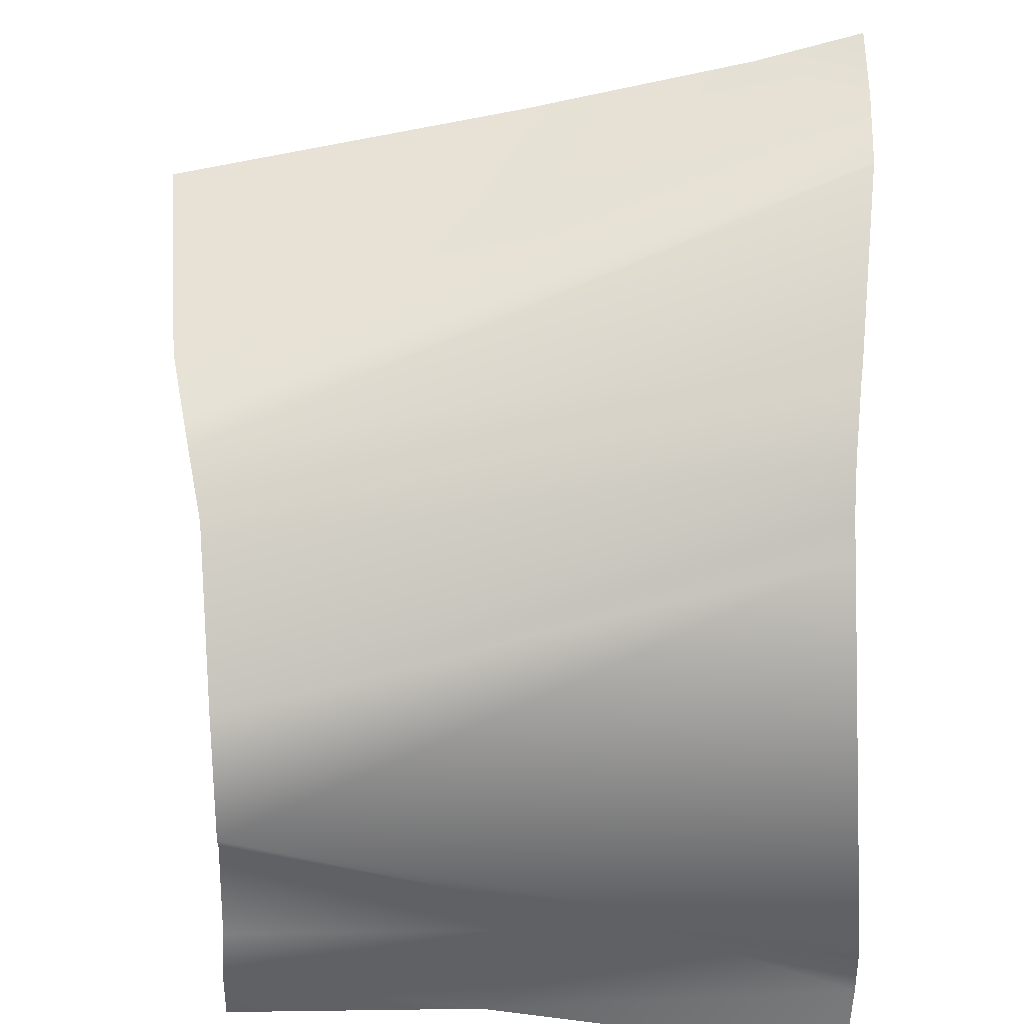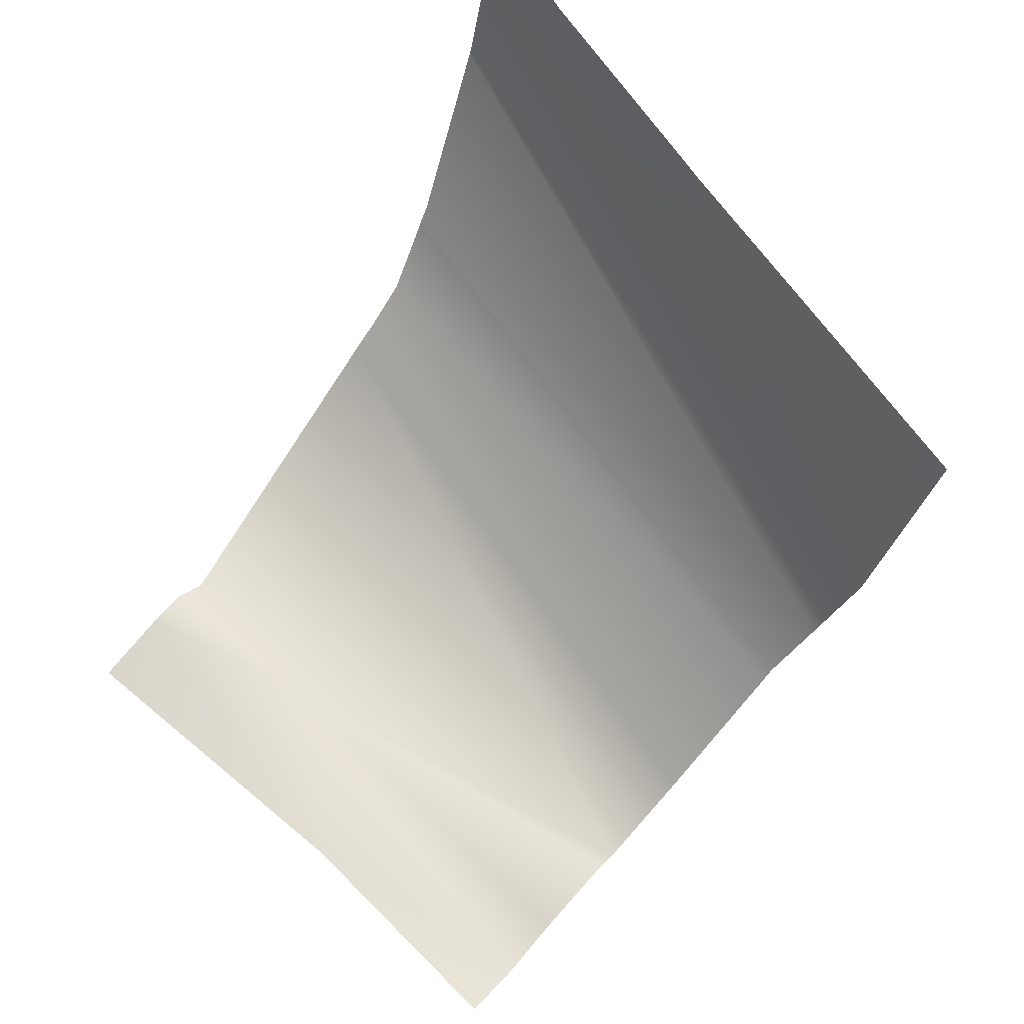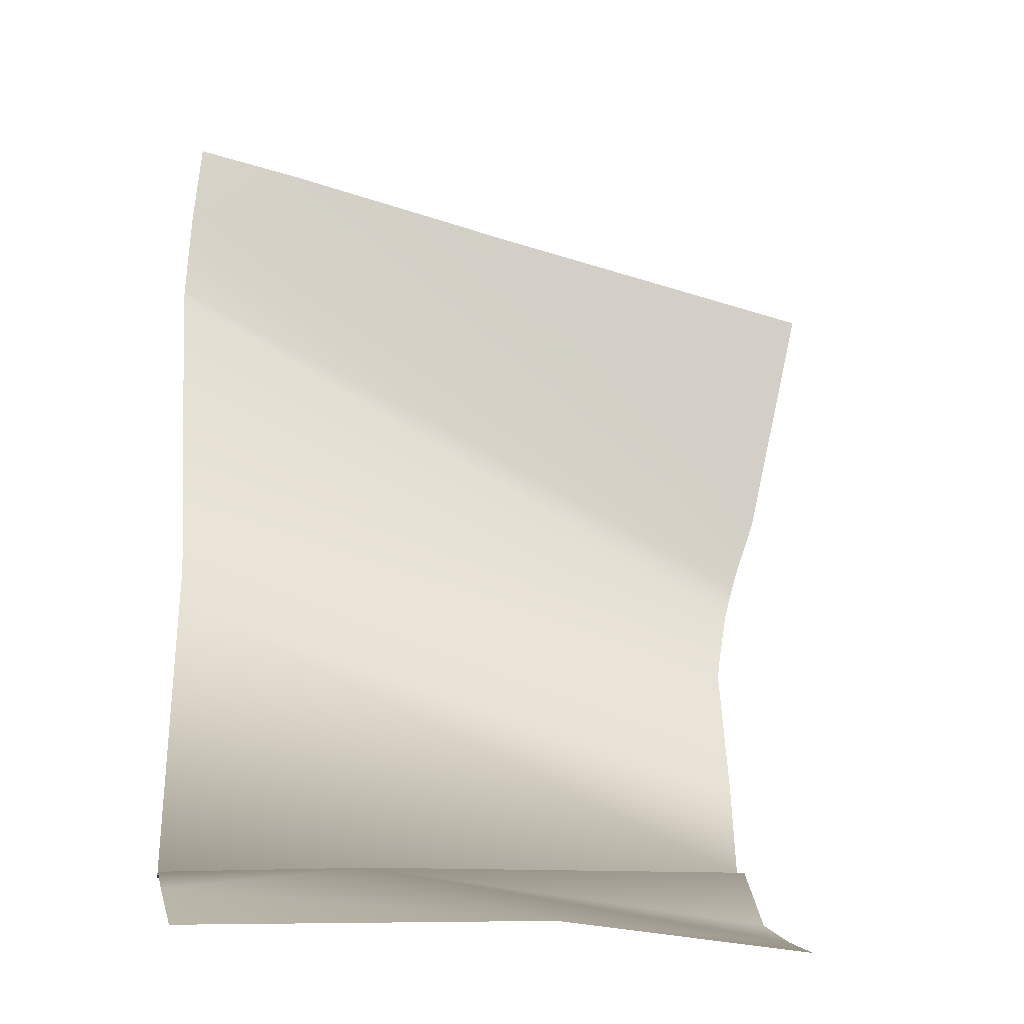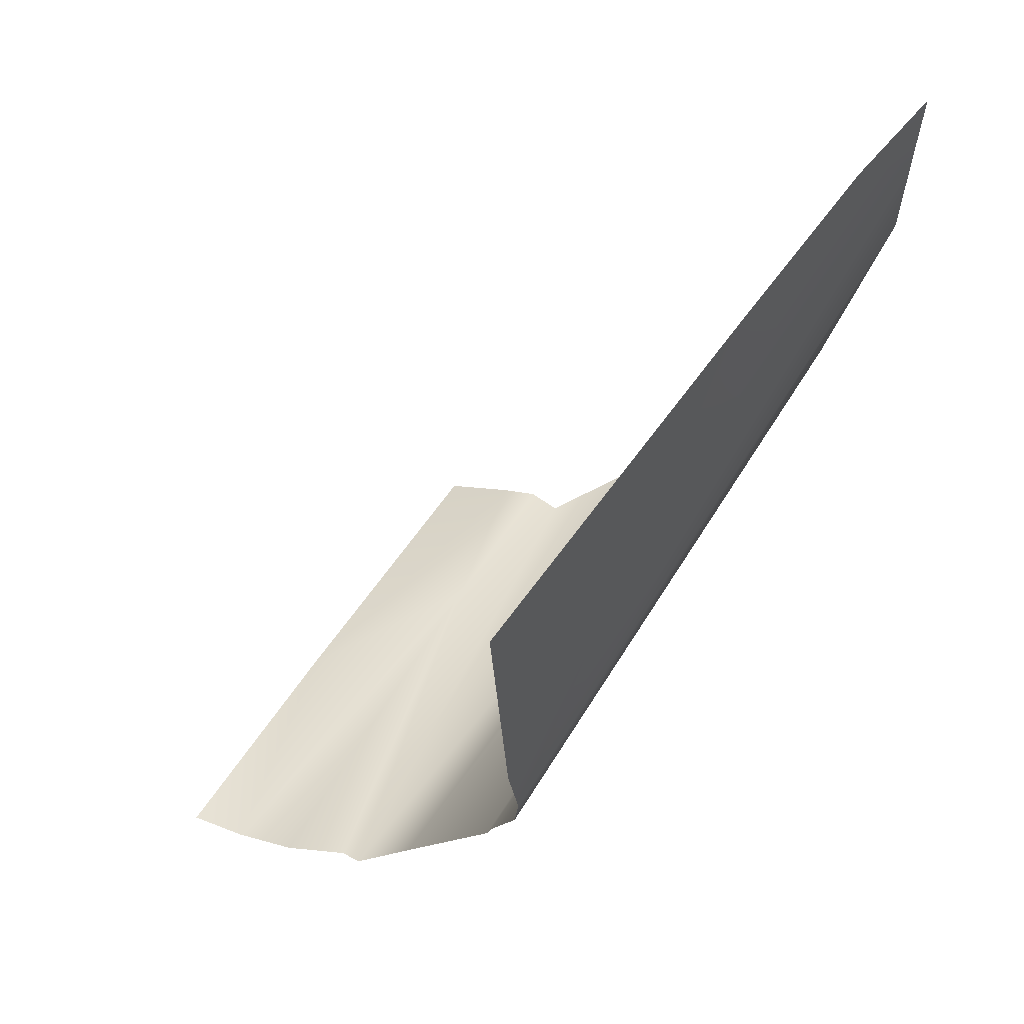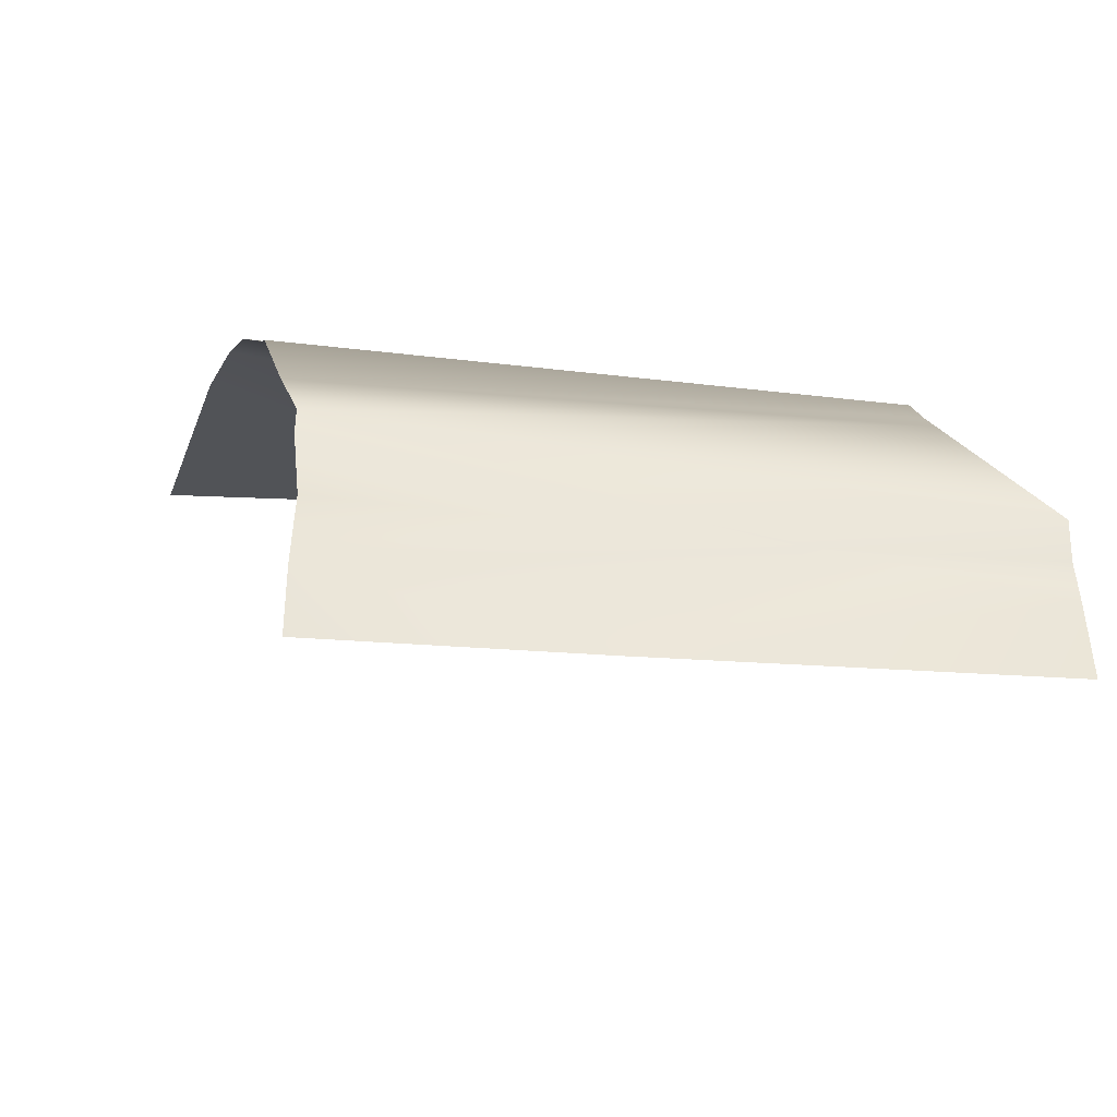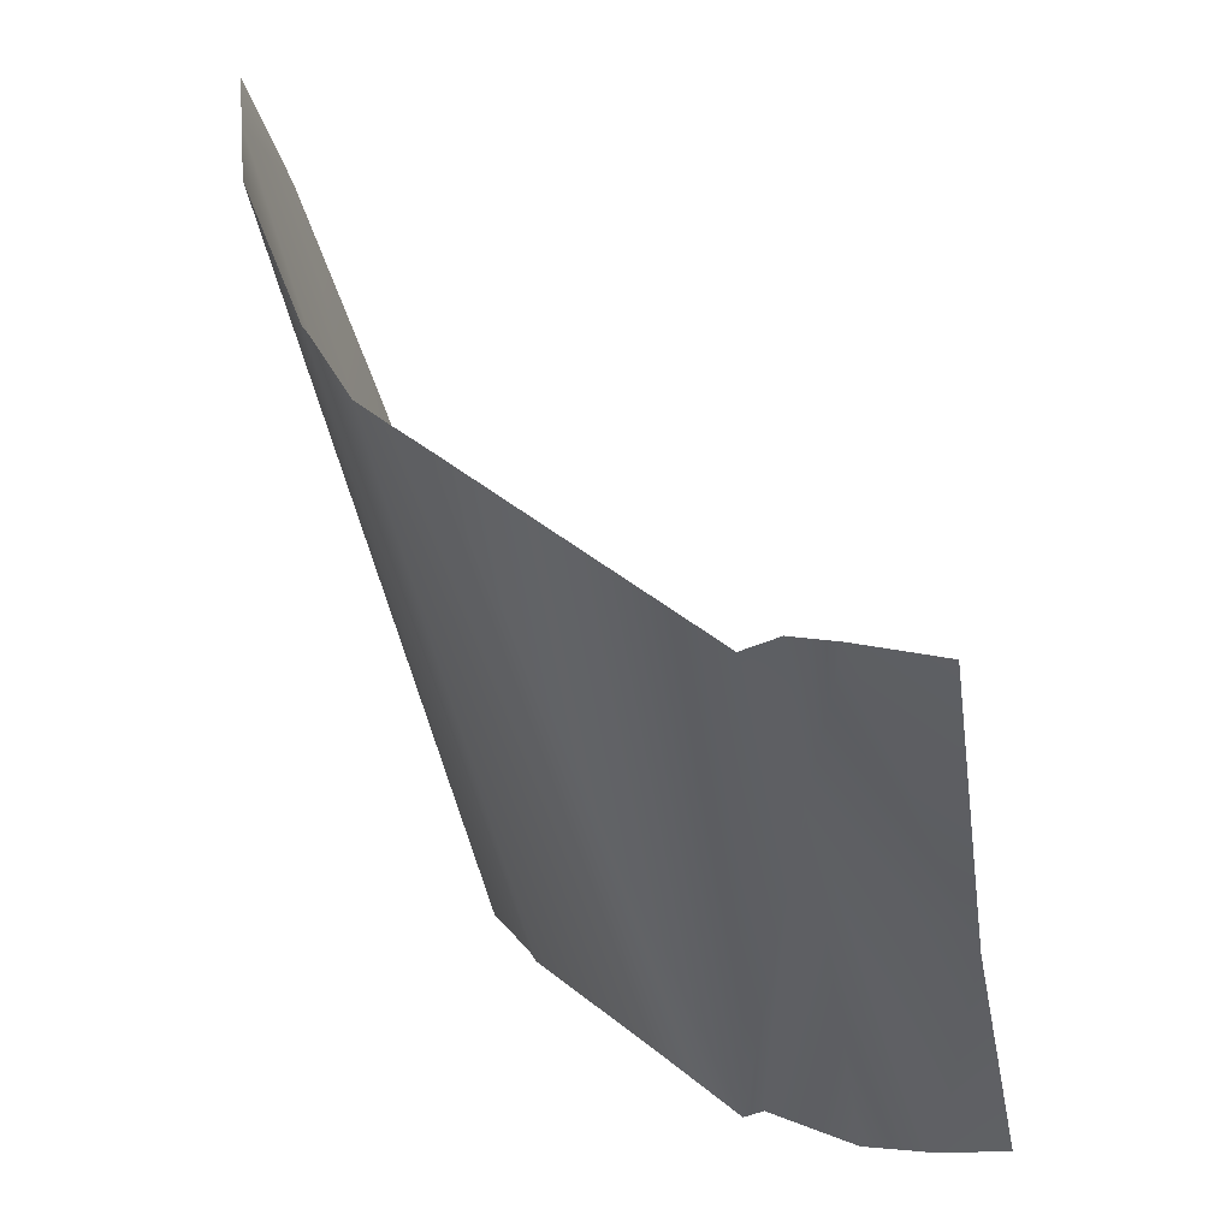
<metadata>
{"format":"obj","ext":"obj","renderer":"f3d","projection":"perspective","resolution":1024,"background":"white","views":[{"elev":48.8,"azim":-171.7,"up":"+Y"},{"elev":53.8,"azim":43.2,"up":"+Z"},{"elev":-3.6,"azim":-13.6,"up":"+Z"},{"elev":42.3,"azim":118.7,"up":"+Z"},{"elev":-27.7,"azim":177.2,"up":"+Y"},{"elev":-39.5,"azim":-80.8,"up":"+Z"}]}
</metadata>
<code>
v 53.26 -3.447 -24.49
v 50.39 -1.264 -23.71
v 59.89 5.202 -17.09
v 59.47 5.18 -18.26
v 59.18 4.947 -19.07
v 58.79 4.24 -20.13
v 58.73 4.1 -20.4
v 58.27 2.041 -22.57
v 57.91 0.5671 -24.18
v 57.93 0.2266 -24.08
v 57.79 -1.262 -24.92
v 57.86 -2.448 -25.1
v 57.89 -3.589 -25.15
v 46.61 -3.598 -24.37
v 46.6 -2.164 -23.9
v 46.63 -1.404 -23.69
v 46.67 -0.7891 -23.85
v 47.47 3.694 -18.86
v 47.56 4.182 -18.32
v 47.64 4.856 -17.6
v 47.7 5.576 -16.18
v 47.7 5.612 -16.1
v 47.71 5.768 -15.84
v 47.84 7.006 -12.29
v 47.84 7.035 -12.2
v 48.02 7.237 -10.59
v 60.93 5.443 -12.65
v 54.27 6.371 -10.81
v 53.85 6.436 -10.68
v 50.24 6.996 -9.632
v 48.25 7.451 -9.068
f 12 13 1
f 11 2 10
f 16 2 15
f 27 3 28
f 24 5 23
f 21 7 20
f 18 9 17
f 10 2 9
f 12 2 11
f 12 1 2
f 15 1 14
f 17 9 2
f 15 2 1
f 2 16 17
f 19 8 18
f 20 8 19
f 6 7 21
f 23 6 22
f 25 5 24
f 26 4 25
f 31 30 26
f 25 4 5
f 23 5 6
f 21 22 6
f 20 7 8
f 8 9 18
f 28 4 29
f 4 26 30
f 30 29 4
f 28 3 4

</code>
